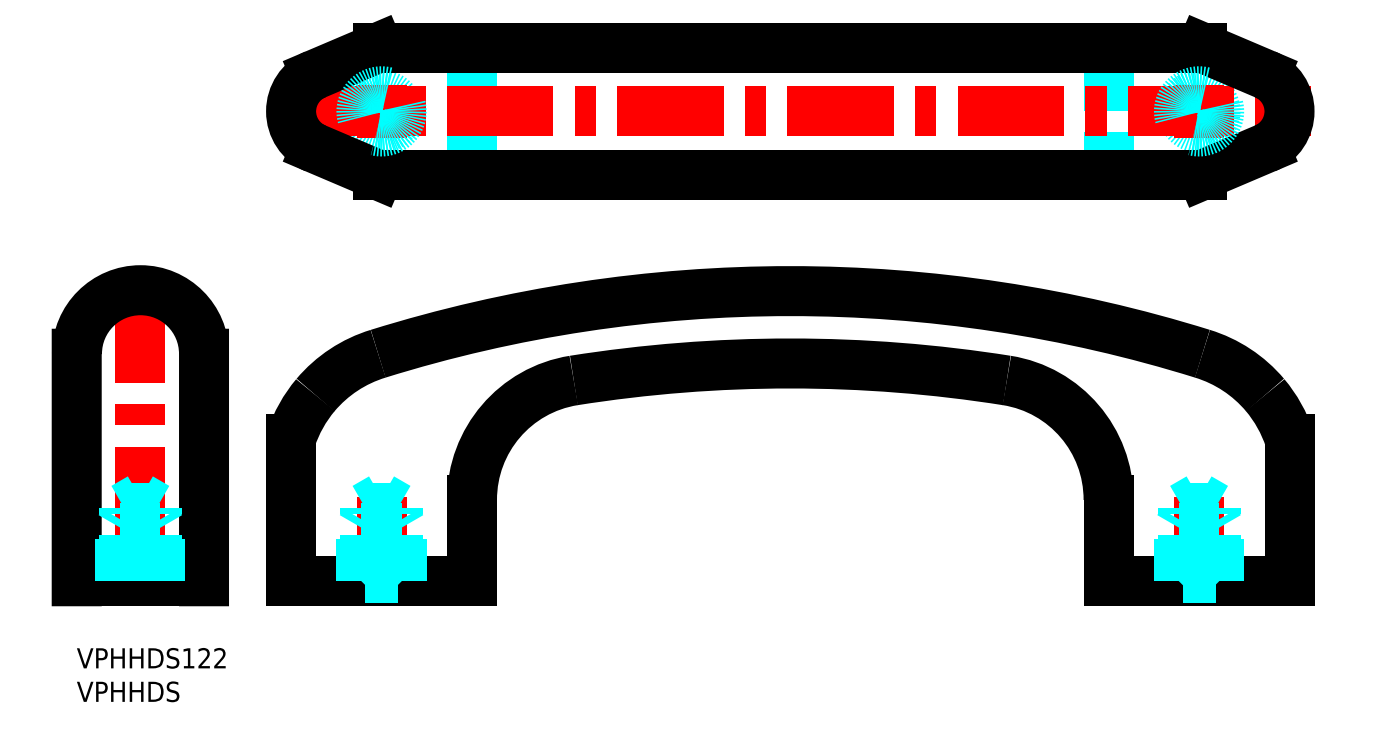
<metadata>
{"format":"dxf","ext":"dxf","renderer":"ezdxf+matplotlib","layout":"modelspace","background":"white","min_lineweight":24,"dpi":150}
</metadata>
<code>
0
SECTION
2
ENTITIES
0
LINE
8
MSM_CENTER
10
167.5
20
22.6
30
0
11
167.5
21
9.4
31
0
0
LINE
8
MSM_CENTER
10
45.49
20
22.6
30
0
11
45.49
21
9.4
31
0
0
LINE
8
MSM_CONTINUOUS
10
31.99
20
31.26
30
0
11
31.99
21
10
31
0
0
LINE
8
MSM_CONTINUOUS
10
181
20
10
30
0
11
181
21
31.26
31
0
0
LINE
8
MSM_CONTINUOUS
10
31.99
20
10
30
0
11
58.99
21
10
31
0
0
LINE
8
MSM_CONTINUOUS
10
58.99
20
10
30
0
11
58.99
21
22.18
31
0
0
ARC
8
MSM_CONTINUOUS
10
76.99
20
22.18
30
0
40
18
50
98.98
51
180
0
ARC
8
MSM_CONTINUOUS
10
106.5
20
-164.5
30
0
40
207
50
81.02
51
98.98
0
ARC
8
MSM_CONTINUOUS
10
136
20
22.18
30
0
40
18
50
0
51
81.02
0
LINE
8
MSM_CONTINUOUS
10
154
20
22.18
30
0
11
154
21
10
31
0
0
LINE
8
MSM_CONTINUOUS
10
154
20
10
30
0
11
181
21
10
31
0
0
CIRCLE
8
MSM_DASHED
10
167.5
20
80.12
30
0
40
2.459
0
CIRCLE
8
MSM_DASHED
10
45.49
20
80.12
30
0
40
2.459
0
LINE
8
MSM_DASHED
10
154
20
70.62
30
0
11
154
21
89.62
31
0
0
LINE
8
MSM_DASHED
10
58.99
20
70.62
30
0
11
58.99
21
89.62
31
0
0
LINE
8
MSM_CENTER
10
29.85
20
80.12
30
0
11
184.2
21
80.12
31
0
0
LINE
8
MSM_CENTER
10
45.49
20
76.12
30
0
11
45.49
21
84.12
31
0
0
LINE
8
MSM_CENTER
10
167.5
20
76.12
30
0
11
167.5
21
84.12
31
0
0
LINE
8
MSM_CONTINUOUS
10
35.64
20
85.64
30
0
11
44.99
21
89.62
31
0
0
LINE
8
MSM_CONTINUOUS
10
177.3
20
85.64
30
0
11
168
21
89.62
31
0
0
LINE
8
MSM_CONTINUOUS
10
168
20
89.62
30
0
11
44.99
21
89.62
31
0
0
LINE
8
MSM_CONTINUOUS
10
44.99
20
70.62
30
0
11
35.64
21
74.6
31
0
0
LINE
8
MSM_CONTINUOUS
10
168
20
70.62
30
0
11
44.99
21
70.62
31
0
0
LINE
8
MSM_CONTINUOUS
10
168
20
70.62
30
0
11
177.3
21
74.6
31
0
0
ARC
8
MSM_DASHED
10
167.5
20
80.12
30
0
40
3
50
75
51
15
0
ARC
8
MSM_DASHED
10
45.49
20
80.12
30
0
40
3
50
75
51
15
0
LINE
8
MSM_DASHED
10
7.041
20
10.54
30
0
11
6.5
21
10
31
0
0
LINE
8
MSM_DASHED
10
12.5
20
10
30
0
11
11.96
21
10.54
31
0
0
LINE
8
MSM_DASHED
10
11.96
20
10.54
30
0
11
7.041
21
10.54
31
0
0
LINE
8
MSM_CENTER
10
9.5
20
55.5
30
0
11
9.5
21
9.4
31
0
0
LINE
8
MSM_CONTINUOUS
10
0.001231
20
43.95
30
0
11
0
21
10
31
0
0
LINE
8
MSM_CONTINUOUS
10
19
20
10
30
0
11
0
21
10
31
0
0
LINE
8
MSM_CONTINUOUS
10
19
20
43.95
30
0
11
19
21
10
31
0
0
ARC
8
MSM_CONTINUOUS
10
9.519
20
43.95
30
0
40
9.48
50
0
51
180
0
ARC
8
MSM_CONTINUOUS
10
37.99
20
80.12
30
0
40
6.001
50
113.1
51
246.9
0
ARC
8
MSM_CONTINUOUS
10
175
20
80.12
30
0
40
6.001
50
293.1
51
66.93
0
LINE
8
MSM_DASHED
10
6.5
20
10
30
0
11
6.5
21
18
31
0
0
LINE
8
MSM_DASHED
10
7.042
20
10.54
30
0
11
7.042
21
21
31
0
0
LINE
8
MSM_DASHED
10
11.96
20
10.54
30
0
11
11.96
21
21
31
0
0
LINE
8
MSM_DASHED
10
12.5
20
10
30
0
11
12.5
21
18
31
0
0
LINE
8
MSM_DASHED
10
12.5
20
18
30
0
11
6.5
21
18
31
0
0
LINE
8
MSM_DASHED
10
11.96
20
21
30
0
11
7.042
21
21
31
0
0
LINE
8
MSM_DASHED
10
7.042
20
21
30
0
11
9.5
21
22.42
31
0
0
LINE
8
MSM_DASHED
10
11.96
20
21
30
0
11
9.5
21
22.42
31
0
0
LINE
8
MSM_DASHED
10
12.5
20
18
30
0
11
11.96
21
18.94
31
0
0
LINE
8
MSM_DASHED
10
6.5
20
18
30
0
11
7.042
21
18.94
31
0
0
LINE
8
MSM_DASHED
10
43.03
20
10.54
30
0
11
42.49
21
10
31
0
0
LINE
8
MSM_DASHED
10
48.49
20
10
30
0
11
47.95
21
10.54
31
0
0
LINE
8
MSM_DASHED
10
47.95
20
10.54
30
0
11
43.03
21
10.54
31
0
0
LINE
8
MSM_DASHED
10
42.49
20
10
30
0
11
42.49
21
18
31
0
0
LINE
8
MSM_DASHED
10
43.03
20
10.54
30
0
11
43.03
21
21
31
0
0
LINE
8
MSM_DASHED
10
47.95
20
10.54
30
0
11
47.95
21
21
31
0
0
LINE
8
MSM_DASHED
10
48.49
20
10
30
0
11
48.49
21
18
31
0
0
LINE
8
MSM_DASHED
10
48.49
20
18
30
0
11
42.49
21
18
31
0
0
LINE
8
MSM_DASHED
10
47.95
20
21
30
0
11
43.03
21
21
31
0
0
LINE
8
MSM_DASHED
10
43.03
20
21
30
0
11
45.49
21
22.42
31
0
0
LINE
8
MSM_DASHED
10
47.95
20
21
30
0
11
45.49
21
22.42
31
0
0
LINE
8
MSM_DASHED
10
48.49
20
18
30
0
11
47.95
21
18.94
31
0
0
LINE
8
MSM_DASHED
10
42.49
20
18
30
0
11
43.03
21
18.94
31
0
0
LINE
8
MSM_DASHED
10
165
20
10.54
30
0
11
164.5
21
10
31
0
0
LINE
8
MSM_DASHED
10
170.5
20
10
30
0
11
169.9
21
10.54
31
0
0
LINE
8
MSM_DASHED
10
169.9
20
10.54
30
0
11
165
21
10.54
31
0
0
LINE
8
MSM_DASHED
10
164.5
20
10
30
0
11
164.5
21
18
31
0
0
LINE
8
MSM_DASHED
10
165
20
10.54
30
0
11
165
21
21
31
0
0
LINE
8
MSM_DASHED
10
169.9
20
10.54
30
0
11
169.9
21
21
31
0
0
LINE
8
MSM_DASHED
10
170.5
20
10
30
0
11
170.5
21
18
31
0
0
LINE
8
MSM_DASHED
10
170.5
20
18
30
0
11
164.5
21
18
31
0
0
LINE
8
MSM_DASHED
10
169.9
20
21
30
0
11
165
21
21
31
0
0
LINE
8
MSM_DASHED
10
165
20
21
30
0
11
167.5
21
22.42
31
0
0
LINE
8
MSM_DASHED
10
169.9
20
21
30
0
11
167.5
21
22.42
31
0
0
LINE
8
MSM_DASHED
10
170.5
20
18
30
0
11
169.9
21
18.94
31
0
0
LINE
8
MSM_DASHED
10
164.5
20
18
30
0
11
165
21
18.94
31
0
0
ARC
8
MSM_CONTINUOUS
10
106.5
20
-153.7
30
0
40
207
50
72.72
51
107.3
0
ARC
8
MSM_CONTINUOUS
10
50.74
20
25.05
30
0
40
19.76
50
106.9
51
139.9
0
ARC
8
MSM_CONTINUOUS
10
50.81
20
25.02
30
0
40
19.83
50
139.9
51
161.6
0
ARC
8
MSM_CONTINUOUS
10
162.2
20
25.05
30
0
40
19.76
50
40.14
51
73.06
0
ARC
8
MSM_CONTINUOUS
10
162.2
20
25.02
30
0
40
19.83
50
18.36
51
40.09
0
TEXT
8
MSM_PART_NUMBER
10
0
20
-8
30
0
40
3
1
VPHHDS
0
TEXT
8
MSM_PART_NUMBER
10
0
20
-3
30
0
40
3
1
VPHHDS122
0
VIEWPORT
8
0
10
143.5
20
98.2
30
0
40
384.6
41
222.2
68
     1
69
     1
0
VIEWPORT
8
MSM_CONTINUOUS
10
143.4
20
98.18
30
0
40
229.5
41
157.1
68
     2
69
     2
0
ENDSEC
0
EOF

</code>
